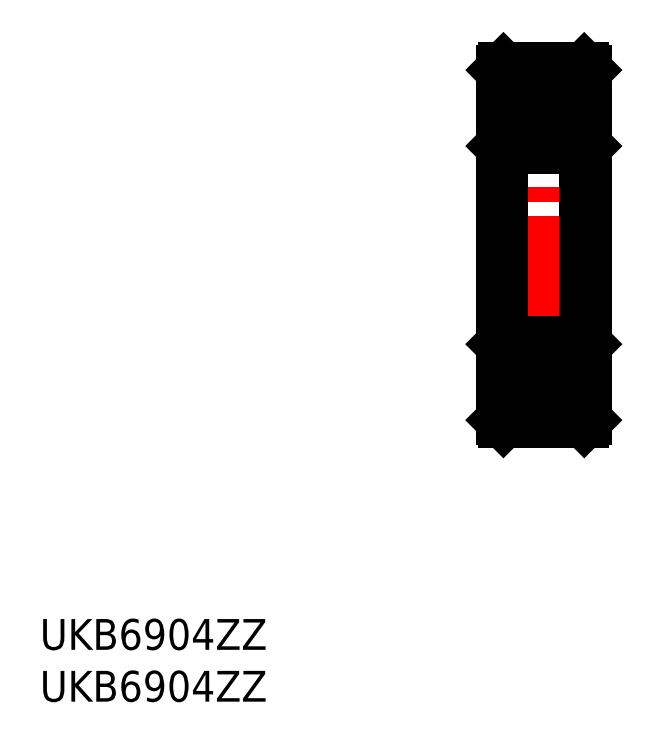
<metadata>
{"format":"dxf","ext":"dxf","renderer":"ezdxf+matplotlib","layout":"modelspace","background":"white","min_lineweight":24,"dpi":150}
</metadata>
<code>
0
SECTION
2
ENTITIES
0
LINE
8
0
10
1.519
20
32.24
30
0
11
4.106
21
32.24
31
0
0
LINE
8
0
10
7.931
20
35.14
30
0
11
10.52
21
35.14
31
0
0
LINE
8
0
10
7.931
20
32.24
30
0
11
10.52
21
32.24
31
0
0
LINE
8
0
10
1.519
20
6.639
30
0
11
4.106
21
6.639
31
0
0
LINE
8
0
10
7.931
20
3.739
30
0
11
10.52
21
3.739
31
0
0
LINE
8
0
10
7.931
20
6.639
30
0
11
10.52
21
6.639
31
0
0
LINE
8
0
10
10.27
20
34.89
30
0
11
10.27
21
32.49
31
0
0
LINE
8
0
10
10.27
20
3.989
30
0
11
10.27
21
6.389
31
0
0
LINE
8
0
10
3.769
20
34.89
30
0
11
10.27
21
34.89
31
0
0
LINE
8
0
10
3.769
20
34.89
30
0
11
3.769
21
32.49
31
0
0
LINE
8
0
10
3.769
20
32.49
30
0
11
10.27
21
32.49
31
0
0
LINE
8
0
10
3.019
20
35.14
30
0
11
4.106
21
35.14
31
0
0
LINE
8
0
10
3.019
20
35.14
30
0
11
3.019
21
32.49
31
0
0
LINE
8
0
10
1.519
20
32.49
30
0
11
3.019
21
32.49
31
0
0
LINE
8
0
10
3.769
20
6.389
30
0
11
10.27
21
6.389
31
0
0
LINE
8
0
10
3.769
20
6.389
30
0
11
3.769
21
3.989
31
0
0
LINE
8
0
10
3.769
20
3.989
30
0
11
10.27
21
3.989
31
0
0
LINE
8
0
10
3.019
20
3.739
30
0
11
4.106
21
3.739
31
0
0
LINE
8
0
10
1.519
20
6.389
30
0
11
3.019
21
6.389
31
0
0
LINE
8
0
10
3.019
20
6.389
30
0
11
3.019
21
3.739
31
0
0
LINE
8
CENTER
10
6.019
20
39.96
30
0
11
6.019
21
-1.403
31
0
0
LINE
8
CENTER
10
-0.4821
20
19.44
30
0
11
13.06
21
19.44
31
0
0
LINE
8
CENTER
10
-0.4821
20
5.189
30
0
11
13.06
21
5.189
31
0
0
LINE
8
CENTER
10
-0.4821
20
33.69
30
0
11
13.06
21
33.69
31
0
0
LINE
8
0
10
1.519
20
37.64
30
0
11
1.819
21
37.94
31
0
0
LINE
8
0
10
1.819
20
37.94
30
0
11
10.22
21
37.94
31
0
0
LINE
8
0
10
10.22
20
37.94
30
0
11
10.52
21
37.64
31
0
0
LINE
8
0
10
10.52
20
1.239
30
0
11
10.22
21
0.9394
31
0
0
LINE
8
0
10
1.819
20
0.9394
30
0
11
10.22
21
0.9394
31
0
0
LINE
8
0
10
1.519
20
1.239
30
0
11
1.819
21
0.9394
31
0
0
LINE
8
0
10
1.519
20
29.74
30
0
11
1.819
21
29.44
31
0
0
LINE
8
0
10
1.819
20
29.44
30
0
11
10.22
21
29.44
31
0
0
LINE
8
0
10
10.52
20
29.74
30
0
11
10.22
21
29.44
31
0
0
LINE
8
0
10
1.519
20
37.64
30
0
11
1.519
21
1.239
31
0
0
LINE
8
0
10
1.819
20
9.439
30
0
11
1.519
21
9.139
31
0
0
LINE
8
0
10
1.819
20
9.439
30
0
11
10.22
21
9.439
31
0
0
LINE
8
0
10
10.52
20
37.64
30
0
11
10.52
21
1.239
31
0
0
LINE
8
0
10
10.22
20
9.439
30
0
11
10.52
21
9.139
31
0
0
LINE
8
0
10
1.819
20
29.44
30
0
11
1.819
21
9.439
31
0
0
LINE
8
0
10
10.22
20
29.44
30
0
11
10.22
21
9.439
31
0
0
ARC
8
0
10
6.019
20
33.69
30
0
40
2.4
50
217.2
51
322.8
0
ARC
8
0
10
6.019
20
33.69
30
0
40
2.4
50
37.17
51
142.8
0
ARC
8
0
10
6.019
20
5.189
30
0
40
2.4
50
37.17
51
142.8
0
ARC
8
0
10
6.019
20
5.189
30
0
40
2.4
50
217.2
51
322.8
0
CIRCLE
8
0
10
6.019
20
5.189
30
0
40
2.381
0
CIRCLE
8
0
10
6.019
20
33.69
30
0
40
2.381
0
TEXT
8
0
10
-46.38
20
-22.64
30
0
40
3.2
1
UKB6904ZZ
0
TEXT
8
0
10
-46.38
20
-28.03
30
0
40
3.2
1
UKB6904ZZ
0
ENDSEC
0
EOF

</code>
